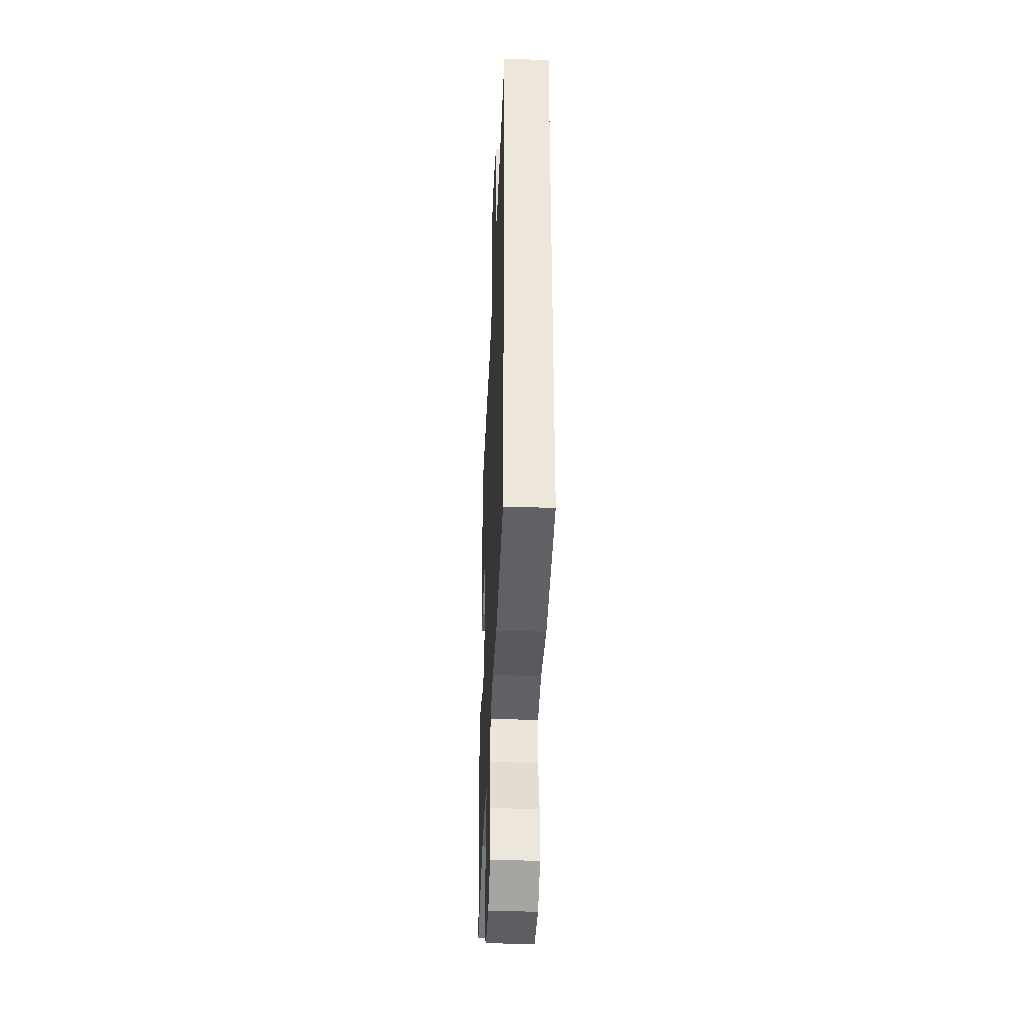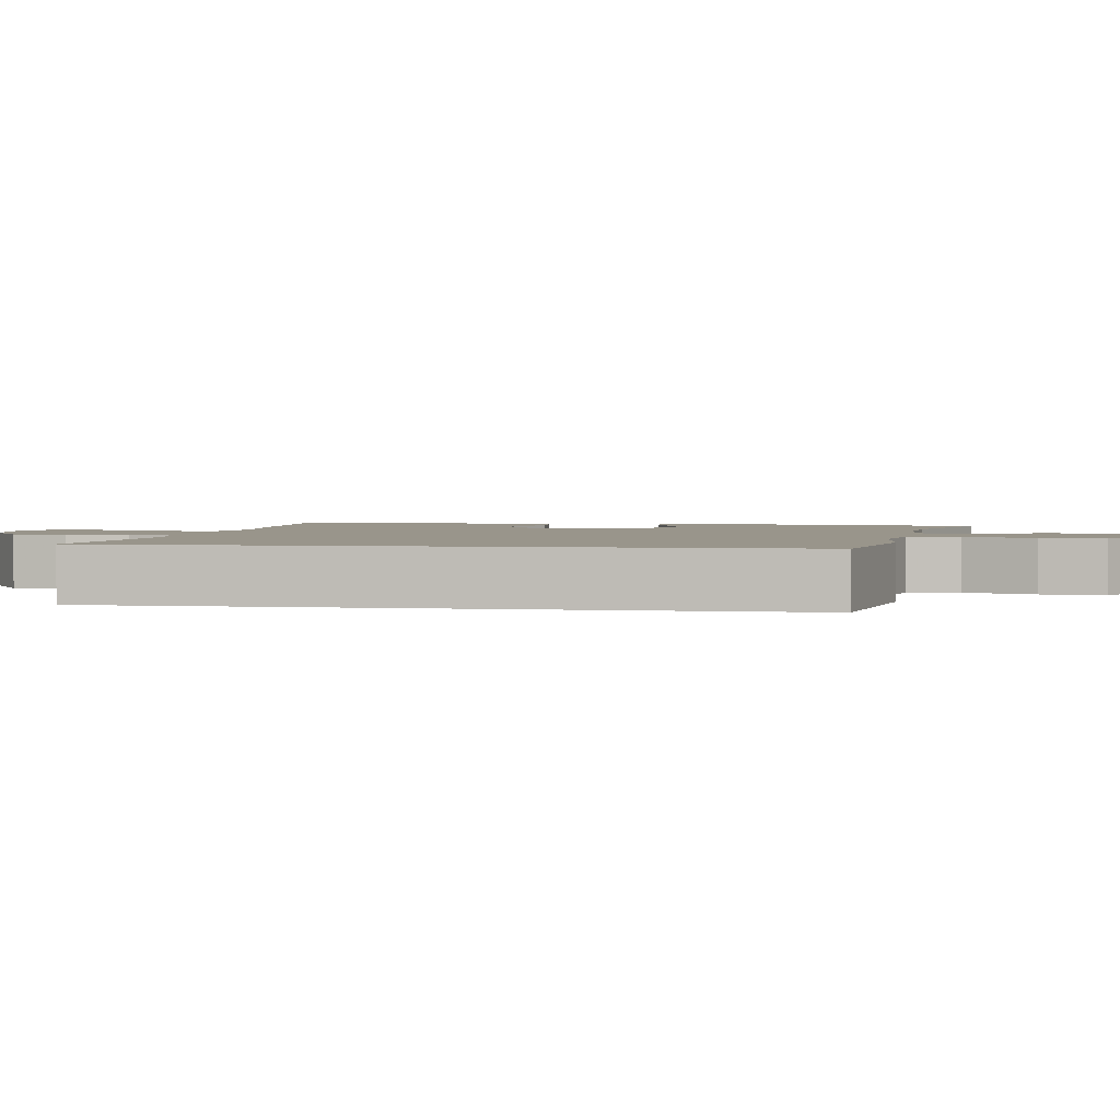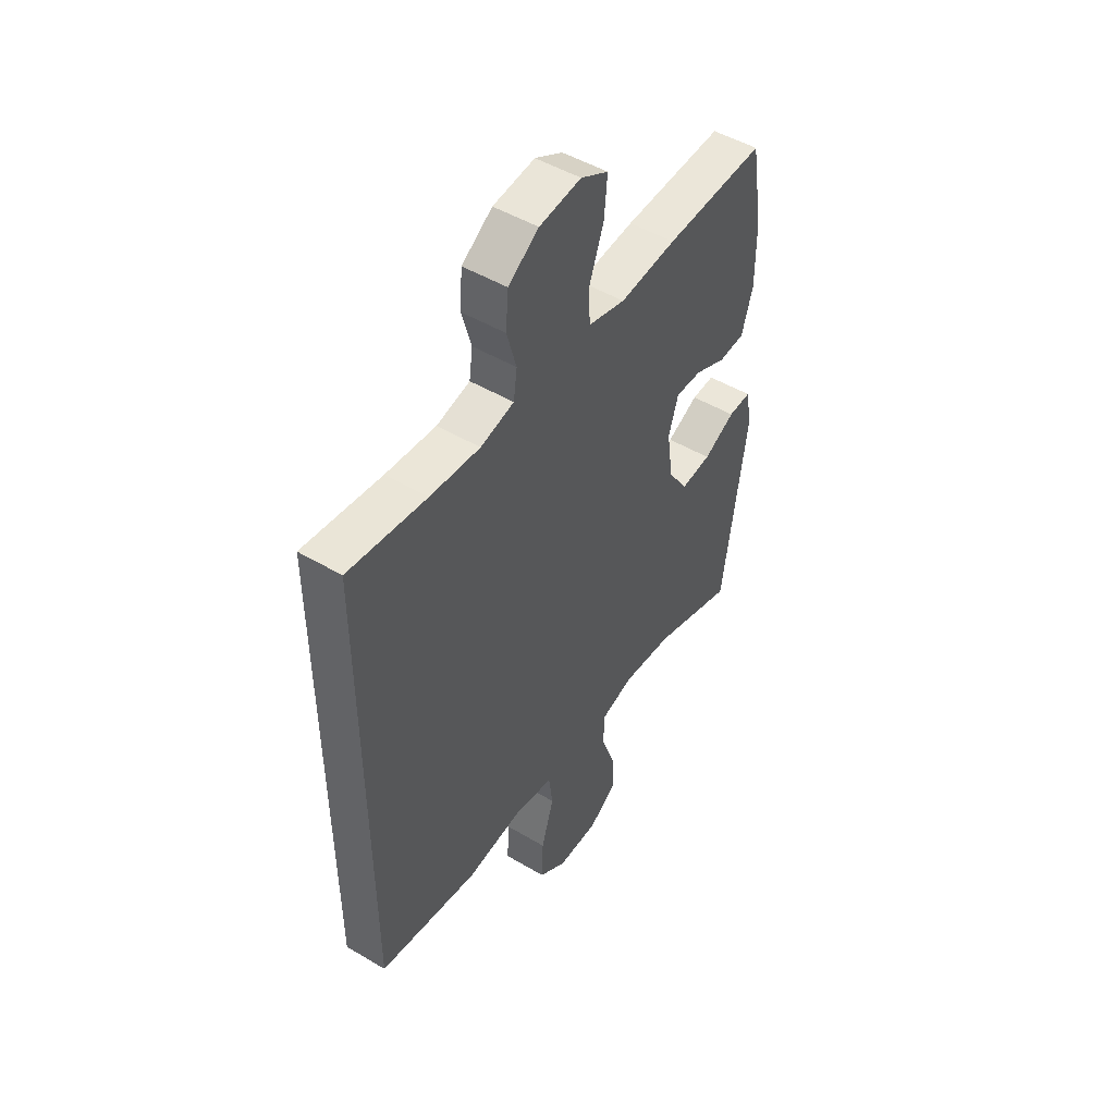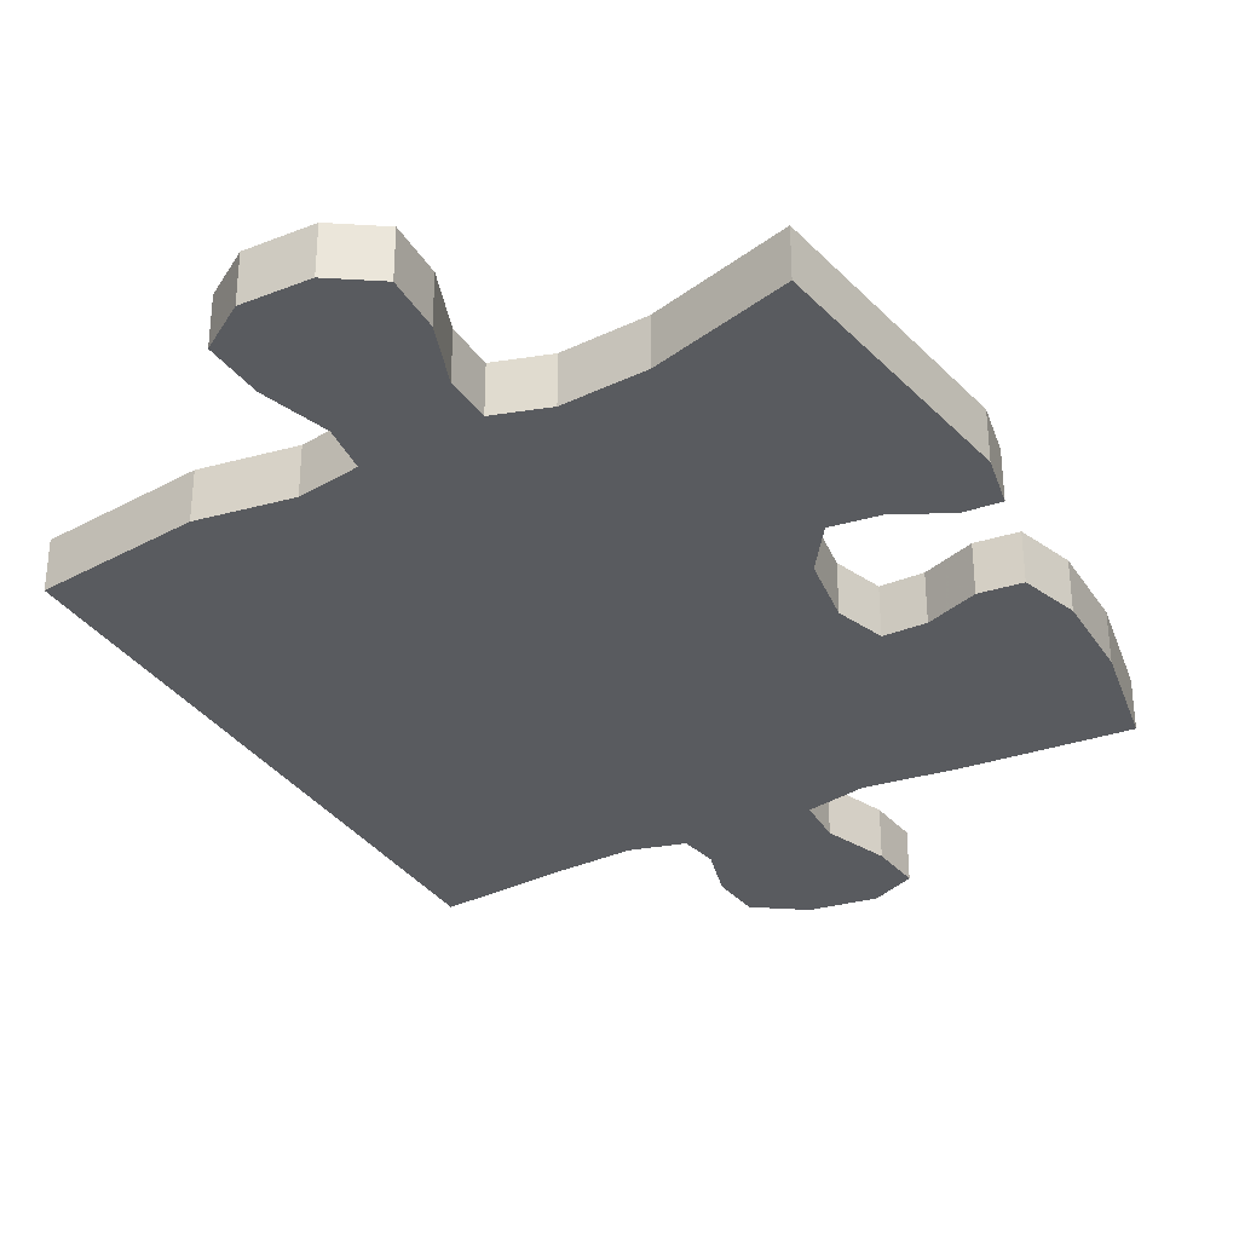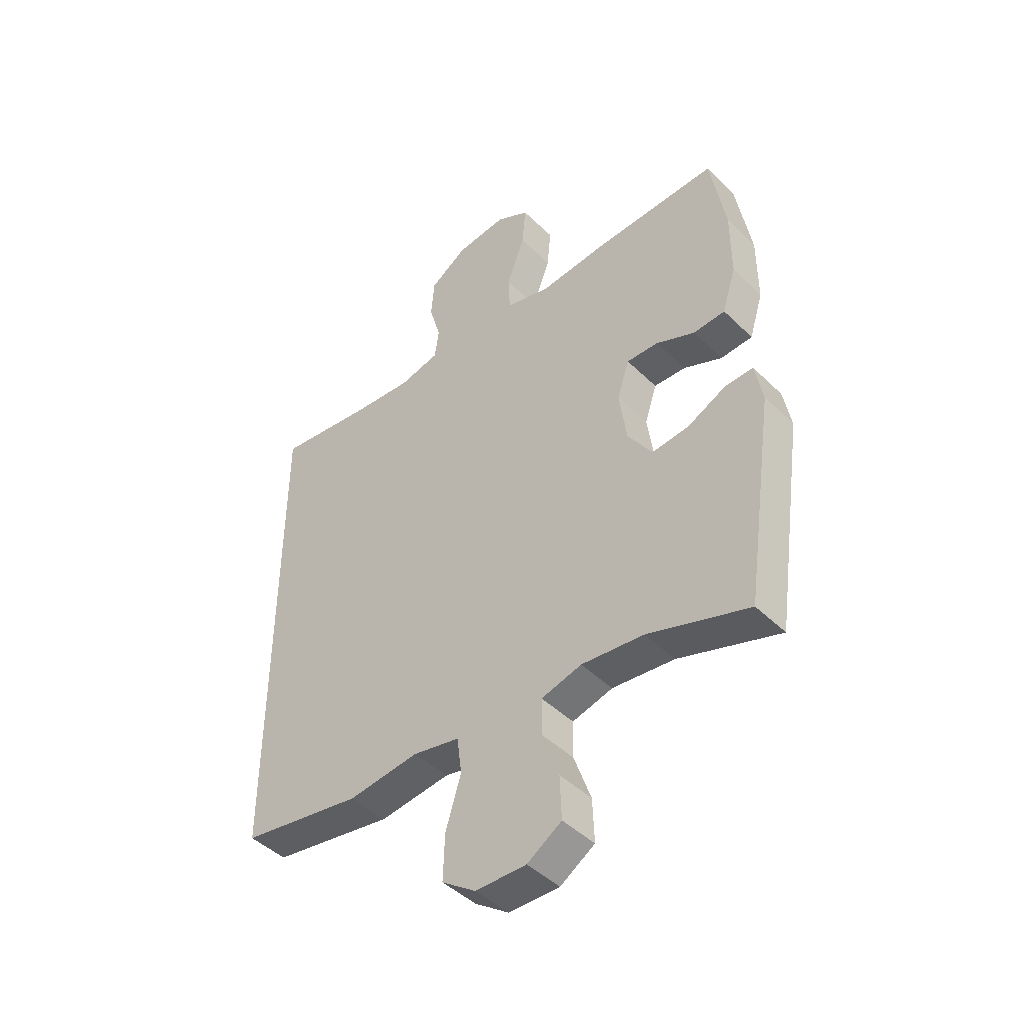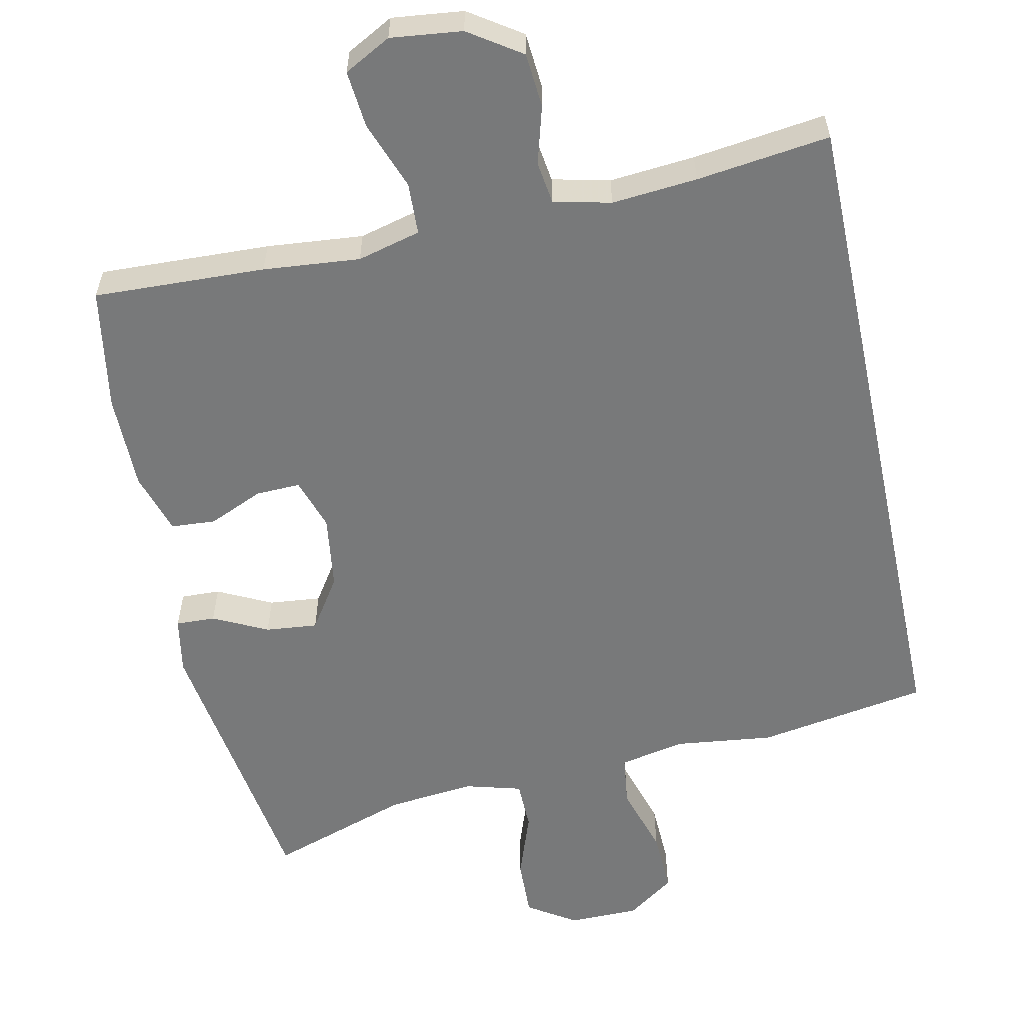
<metadata>
{"format":"obj","ext":"obj","renderer":"f3d","projection":"perspective","resolution":1024,"background":"white","views":[{"elev":-38.7,"azim":87.5,"up":"+Z"},{"elev":2.2,"azim":99.8,"up":"+Y"},{"elev":49.1,"azim":123.3,"up":"+Z"},{"elev":-32.2,"azim":-152.0,"up":"+Y"},{"elev":-45.2,"azim":-138.2,"up":"+Z"},{"elev":-57.7,"azim":12.0,"up":"+Y"}]}
</metadata>
<code>
v -0.5 0.07 0.5
v -0.269 0.07 0.491
v -0.139 0.07 0.479
v -0.054 0.07 0.501
v -0.051 0.07 0.571
v -0.085 0.07 0.663
v -0.092 0.07 0.74
v -0.029 0.07 0.774
v 0.067 0.07 0.763
v 0.137 0.07 0.716
v 0.143 0.07 0.643
v 0.121 0.07 0.565
v 0.129 0.07 0.508
v 0.206 0.07 0.49
v 0.321 0.07 0.5
v 0.5 0.07 0.523
v 0.5 0.07 -0.39
v 0.271 0.07 -0.428
v 0.138 0.07 -0.412
v 0.05 0.07 -0.43
v 0.041 0.07 -0.499
v 0.07 0.07 -0.594
v 0.073 0.07 -0.679
v 0.009 0.07 -0.724
v -0.086 0.07 -0.725
v -0.151 0.07 -0.683
v -0.148 0.07 -0.603
v -0.116 0.07 -0.513
v -0.117 0.07 -0.446
v -0.193 0.07 -0.425
v -0.31 0.07 -0.437
v -0.5 0.07 -0.5
v -0.556 0.07 -0.118
v -0.542 0.07 -0.041
v -0.489 0.07 -0.043
v -0.416 0.07 -0.079
v -0.346 0.07 -0.086
v -0.3 0.07 -0.017
v -0.286 0.07 0.083
v -0.309 0.07 0.153
v -0.369 0.07 0.151
v -0.442 0.07 0.119
v -0.502 0.07 0.123
v -0.528 0.07 0.206
v -0.528 0.07 0.335
v -0.5 0 0.5
v -0.269 0 0.491
v -0.139 0 0.479
v -0.054 0 0.501
v -0.051 0 0.571
v -0.085 0 0.663
v -0.092 0 0.74
v -0.029 0 0.774
v 0.067 0 0.763
v 0.137 0 0.716
v 0.143 0 0.643
v 0.121 0 0.565
v 0.129 0 0.508
v 0.206 0 0.49
v 0.321 0 0.5
v 0.5 0 0.523
v 0.5 0 -0.39
v 0.271 0 -0.428
v 0.138 0 -0.412
v 0.05 0 -0.43
v 0.041 0 -0.499
v 0.07 0 -0.594
v 0.073 0 -0.679
v 0.009 0 -0.724
v -0.086 0 -0.725
v -0.151 0 -0.683
v -0.148 0 -0.603
v -0.116 0 -0.513
v -0.117 0 -0.446
v -0.193 0 -0.425
v -0.31 0 -0.437
v -0.5 0 -0.5
v -0.556 0 -0.118
v -0.542 0 -0.041
v -0.489 0 -0.043
v -0.416 0 -0.079
v -0.346 0 -0.086
v -0.3 0 -0.017
v -0.286 0 0.083
v -0.309 0 0.153
v -0.369 0 0.151
v -0.442 0 0.119
v -0.502 0 0.123
v -0.528 0 0.206
v -0.528 0 0.335
f 1 2 3
f 45 1 3
f 44 45 3
f 43 44 3
f 42 43 3
f 41 42 3
f 40 41 3 4
f 39 40 4
f 38 39 4
f 34 35 36
f 33 34 36
f 32 33 36
f 31 32 36
f 30 31 36 37
f 29 30 37 38
f 26 27 28
f 25 26 28
f 24 25 28
f 23 24 28
f 22 23 28
f 21 22 28
f 20 21 28 29
f 29 38 4
f 20 29 4
f 19 20 4
f 17 18 19
f 16 17 19
f 15 16 19
f 10 11 12
f 9 10 12
f 8 9 12
f 7 8 12
f 6 7 12
f 5 6 12
f 5 12 13
f 4 5 13
f 19 4 13 14
f 14 15 19
f 48 47 46
f 48 46 90
f 48 90 89
f 48 89 88
f 48 88 87
f 48 87 86
f 49 48 86 85
f 49 85 84
f 49 84 83
f 81 80 79
f 81 79 78
f 81 78 77
f 81 77 76
f 82 81 76 75
f 83 82 75 74
f 73 72 71
f 73 71 70
f 73 70 69
f 73 69 68
f 73 68 67
f 73 67 66
f 74 73 66 65
f 49 83 74
f 49 74 65
f 49 65 64
f 64 63 62
f 64 62 61
f 64 61 60
f 57 56 55
f 57 55 54
f 57 54 53
f 57 53 52
f 57 52 51
f 57 51 50
f 58 57 50
f 58 50 49
f 59 58 49 64
f 64 60 59
f 1 46 47 2
f 2 47 48 3
f 3 48 49 4
f 4 49 50 5
f 5 50 51 6
f 6 51 52 7
f 7 52 53 8
f 8 53 54 9
f 9 54 55 10
f 10 55 56 11
f 11 56 57 12
f 12 57 58 13
f 13 58 59 14
f 14 59 60 15
f 15 60 61 16
f 16 61 62 17
f 17 62 63 18
f 18 63 64 19
f 19 64 65 20
f 20 65 66 21
f 21 66 67 22
f 22 67 68 23
f 23 68 69 24
f 24 69 70 25
f 25 70 71 26
f 26 71 72 27
f 27 72 73 28
f 28 73 74 29
f 29 74 75 30
f 30 75 76 31
f 31 76 77 32
f 32 77 78 33
f 33 78 79 34
f 34 79 80 35
f 35 80 81 36
f 36 81 82 37
f 37 82 83 38
f 38 83 84 39
f 39 84 85 40
f 40 85 86 41
f 41 86 87 42
f 42 87 88 43
f 43 88 89 44
f 44 89 90 45
f 45 90 46 1

</code>
